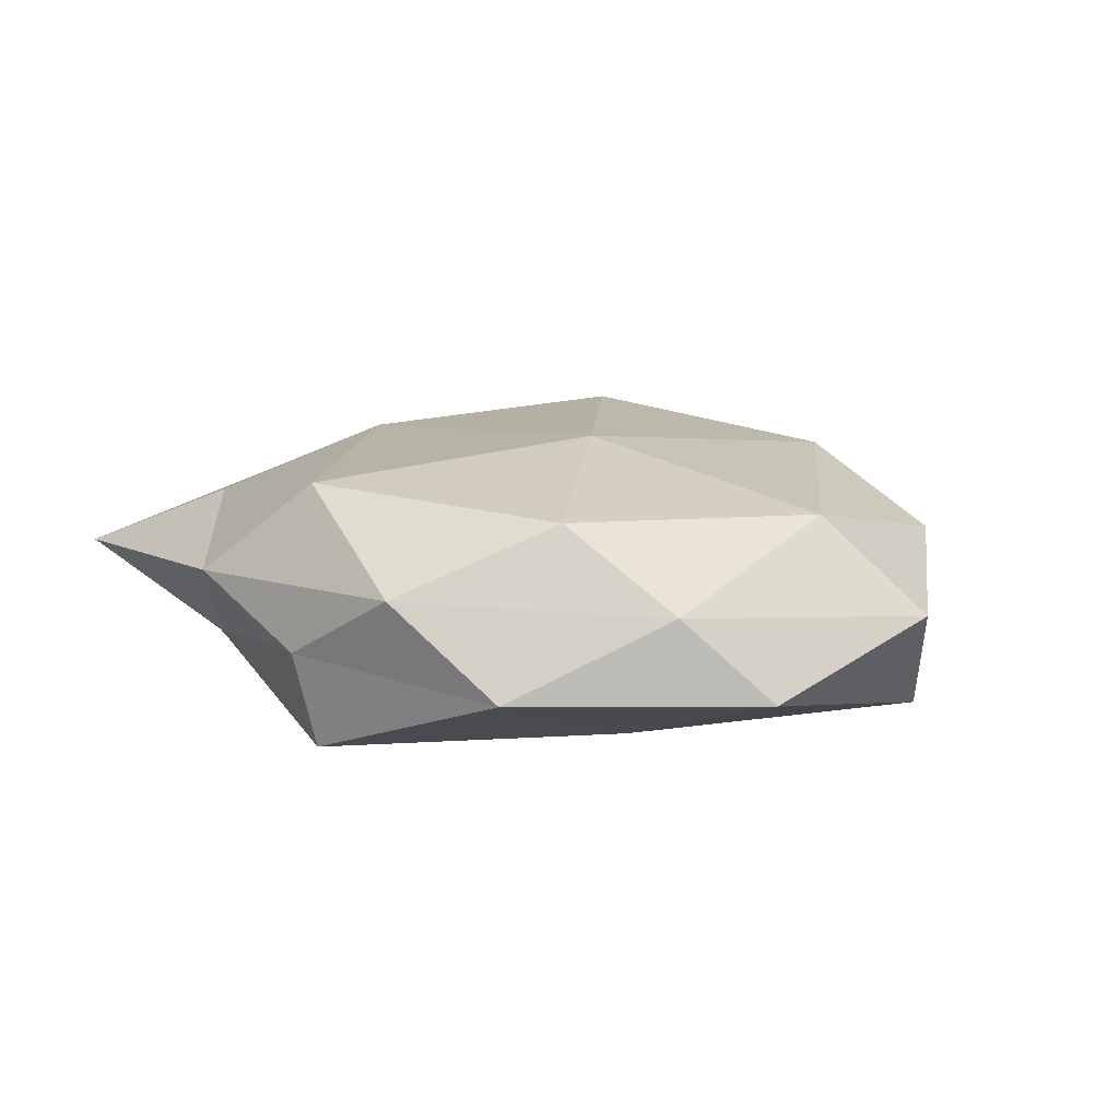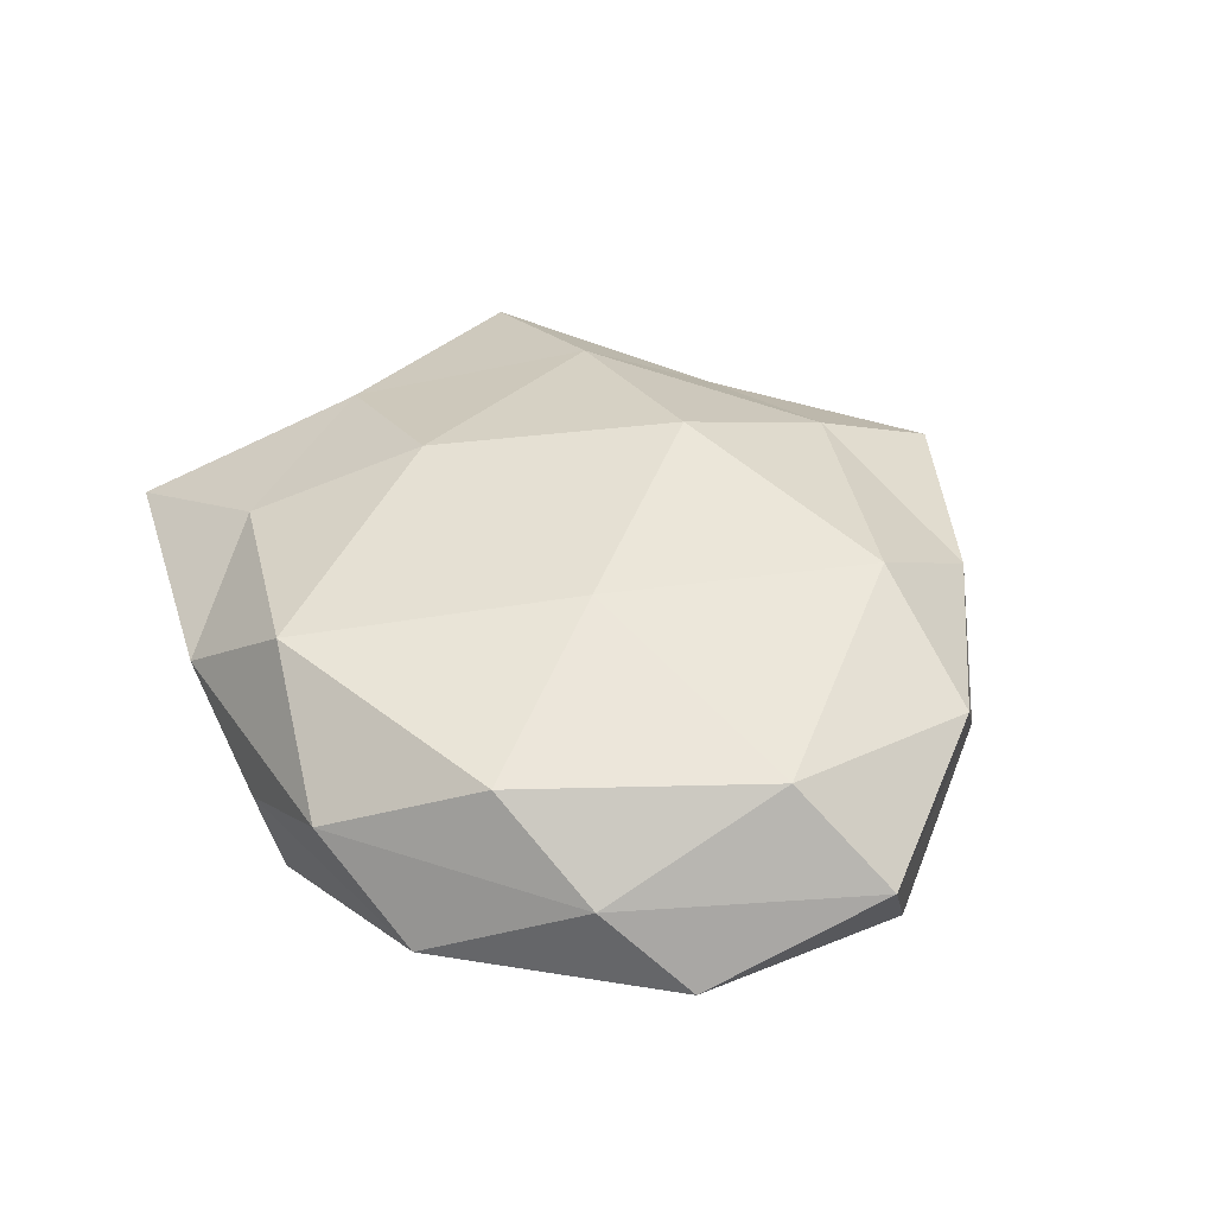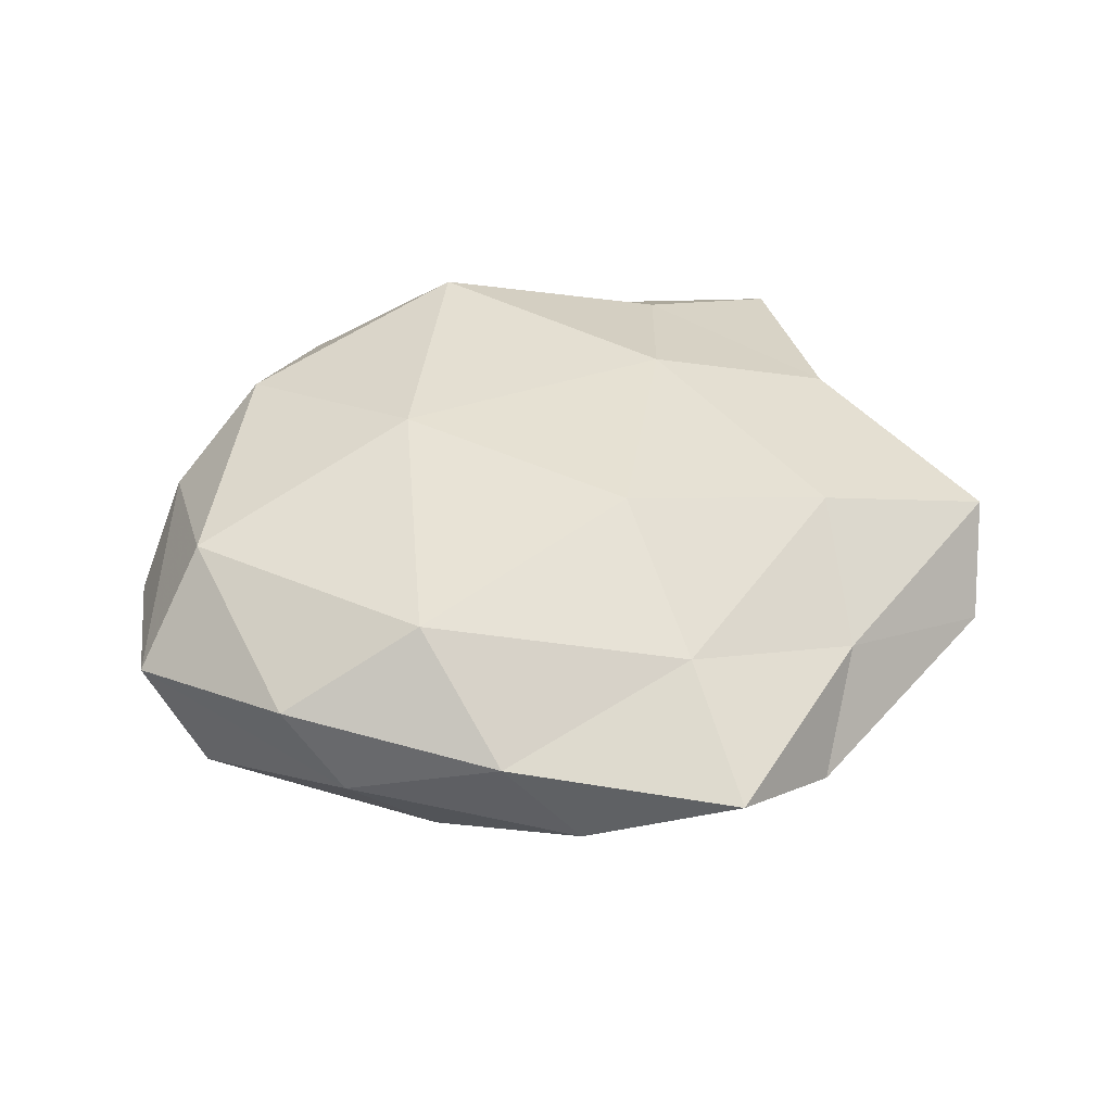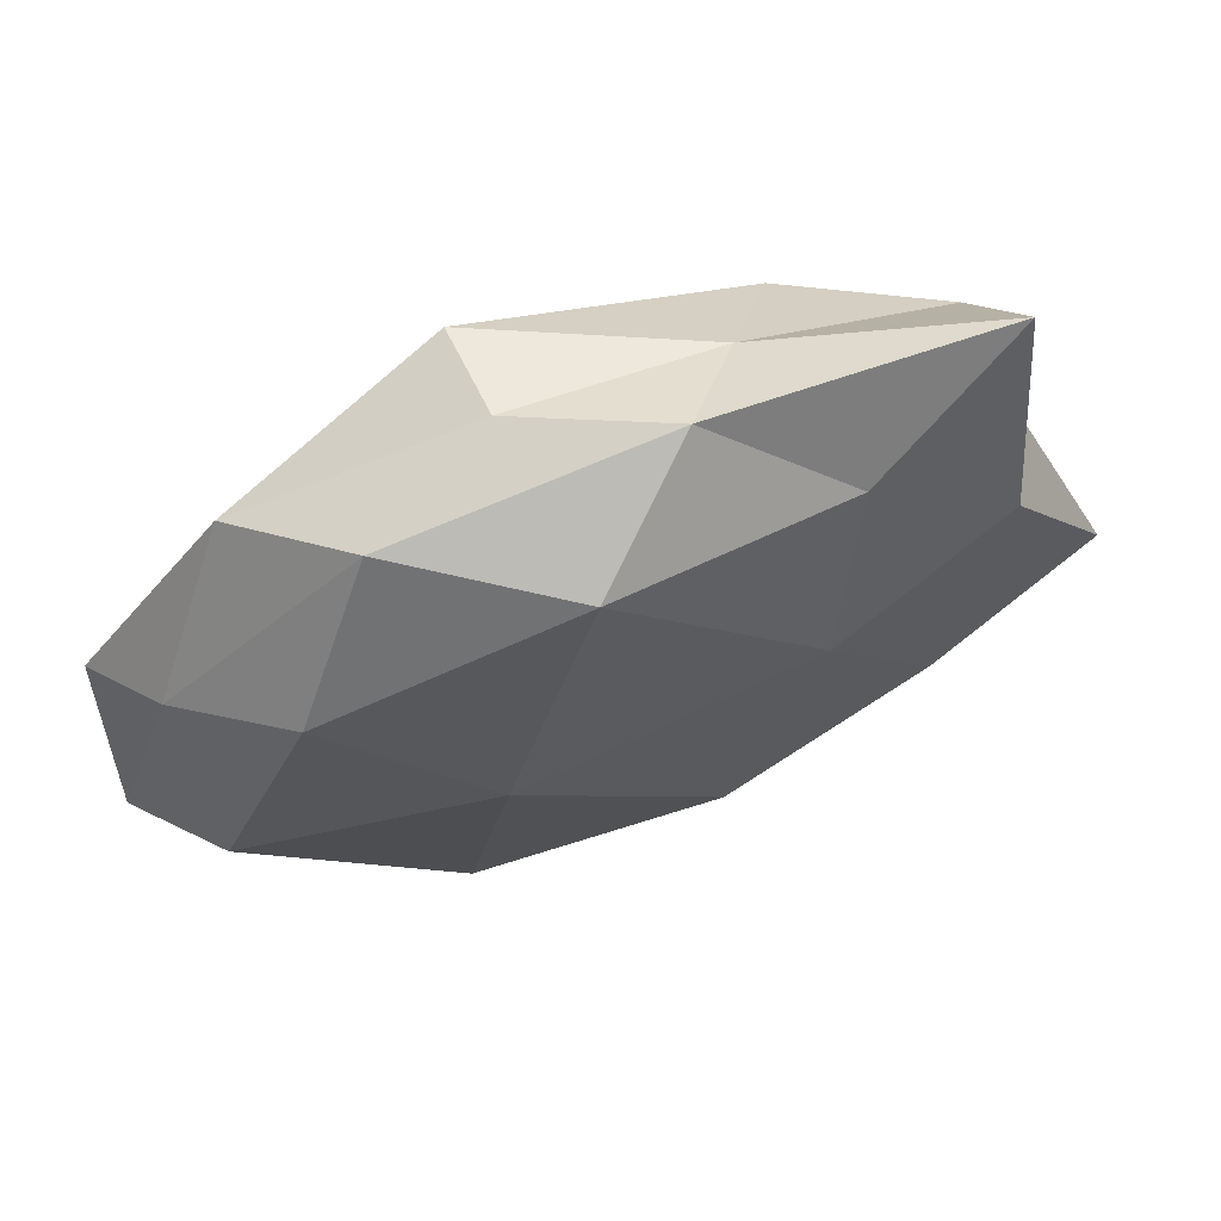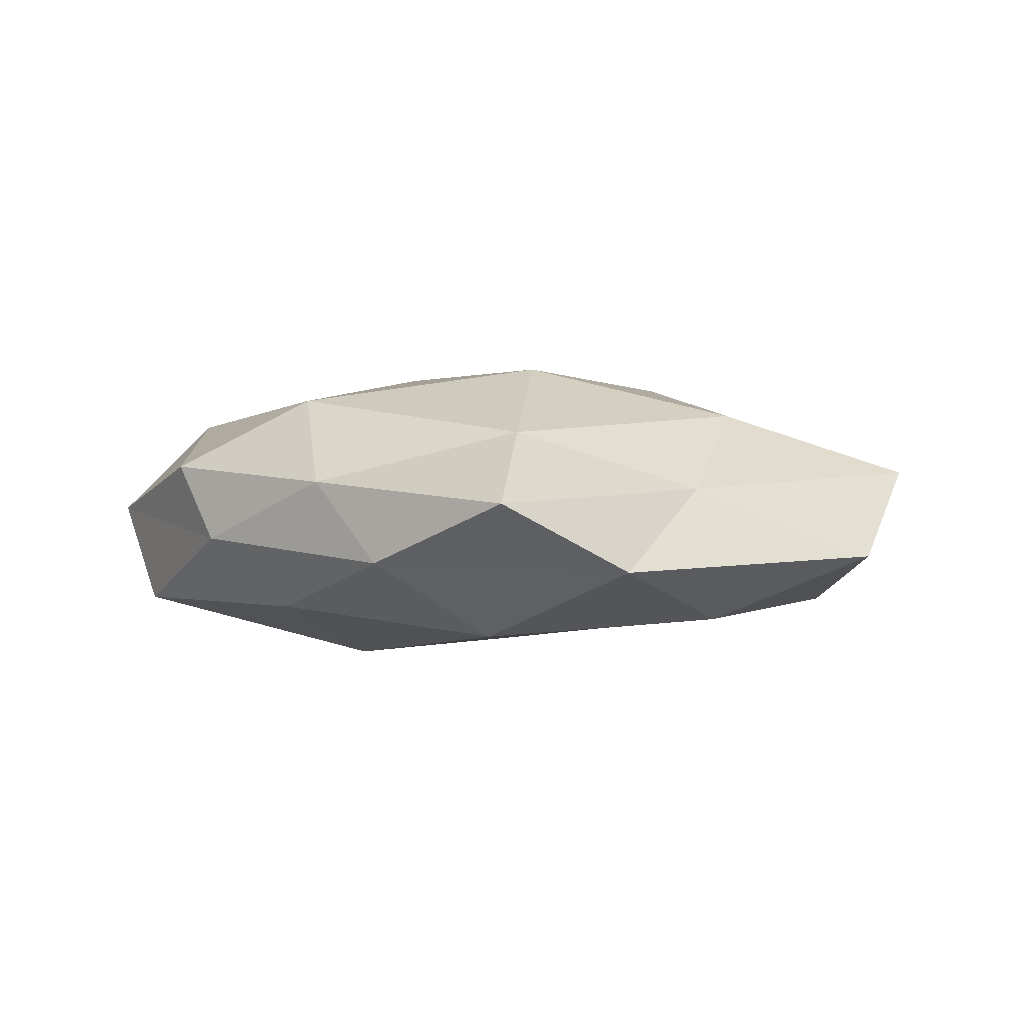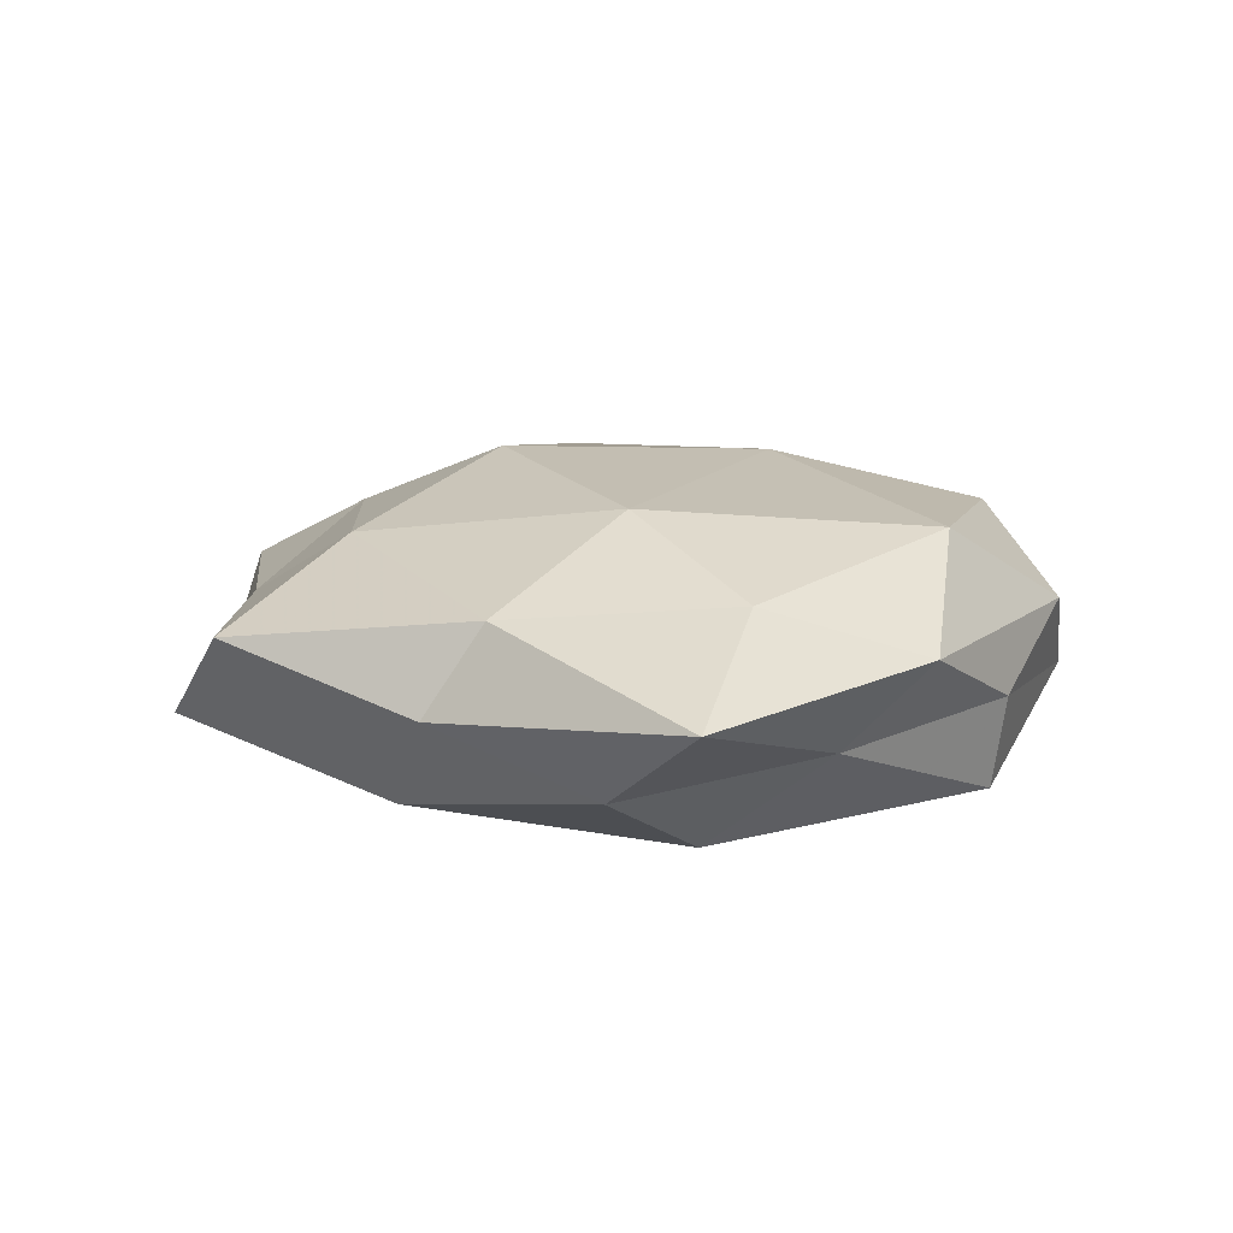
<metadata>
{"format":"obj","ext":"obj","renderer":"f3d","projection":"perspective","resolution":1024,"background":"white","views":[{"elev":10.9,"azim":-129.3,"up":"+Z"},{"elev":41.1,"azim":-113.4,"up":"+Z"},{"elev":43.3,"azim":-12.3,"up":"+Z"},{"elev":68.5,"azim":-19.1,"up":"+Y"},{"elev":2.5,"azim":14.6,"up":"+Z"},{"elev":12.9,"azim":130.4,"up":"+Z"}]}
</metadata>
<code>
v 0.02703 0.01894 -0.004972
v 0.0282 0.02803 0.001588
v -0.0209 -0.02338 -0.001543
v -0.005811 0.02963 -0.002255
v -0.01575 0.02775 0.003156
v -0.00652 0.0279 -0.009781
v 0.02931 0.001772 -0.007828
v -0.002992 0.009058 -0.01315
v 0.01563 0.01788 -0.01103
v -0.03569 -0.008675 0.0003981
v 0.03158 0.006276 -0.000613
v -0.01062 0.003915 0.01274
v -0.03137 -0.0122 -0.007803
v 0.0225 -0.009505 0.009203
v 0.01018 -0.004124 -0.01052
v 0.02803 0.009261 0.006278
v -0.00328 -0.03111 -0.002922
v 0.008631 -0.03521 0.002265
v 0.004617 -0.02422 -0.009451
v 0.01237 0.008627 0.01167
v -0.0348 0.006379 -0.004424
v 0.01762 -0.02892 -0.00347
v 0.0218 -0.02102 0.003087
v 0.007073 -0.02414 0.007838
v 0.01554 0.02237 0.007043
v -0.01358 -0.01867 0.01055
v -0.01377 -0.02353 -0.007374
v 0.0355 -0.01458 -0.002748
v -0.02009 0.008179 -0.009253
v 0.0104 0.02607 -0.003759
v 0.004979 -0.01056 0.01341
v -0.0112 -0.01023 -0.01265
v -0.00916 -0.02876 0.003673
v 0.03752 -0.007636 0.004228
v -0.003216 0.02579 0.01019
v 0.0225 -0.01637 -0.008256
v -0.03038 0.01216 0.002197
v -0.02964 -0.003028 0.008104
v 0.005189 0.0307 0.002678
v -0.02238 0.01653 0.00859
v -0.02521 -0.02002 0.004666
v -0.02354 0.02342 -0.003942
f 9 1 7
f 6 9 8
f 1 2 11
f 11 7 1
f 3 10 13
f 9 7 15
f 8 9 15
f 2 16 11
f 14 16 20
f 13 10 21
f 18 17 22
f 17 19 22
f 18 22 23
f 23 14 24
f 18 23 24
f 2 25 16
f 20 16 25
f 27 3 13
f 17 3 27
f 17 27 19
f 28 7 11
f 22 28 23
f 6 8 29
f 21 29 13
f 30 2 1
f 4 30 6
f 30 1 9
f 30 9 6
f 20 12 31
f 31 14 20
f 24 14 31
f 26 31 12
f 24 31 26
f 15 32 8
f 19 32 15
f 13 32 27
f 19 27 32
f 29 8 32
f 29 32 13
f 33 3 17
f 18 33 17
f 18 24 33
f 24 26 33
f 11 16 34
f 14 34 16
f 23 34 14
f 34 28 11
f 23 28 34
f 35 12 20
f 25 35 20
f 15 7 36
f 36 19 15
f 22 19 36
f 28 36 7
f 22 36 28
f 37 21 10
f 26 12 38
f 37 10 38
f 4 5 39
f 39 25 2
f 39 2 30
f 4 39 30
f 5 35 39
f 39 35 25
f 5 40 35
f 35 40 12
f 5 37 40
f 38 12 40
f 40 37 38
f 3 41 10
f 33 41 3
f 33 26 41
f 38 10 41
f 41 26 38
f 4 42 5
f 4 6 42
f 6 29 42
f 42 29 21
f 42 37 5
f 42 21 37

</code>
